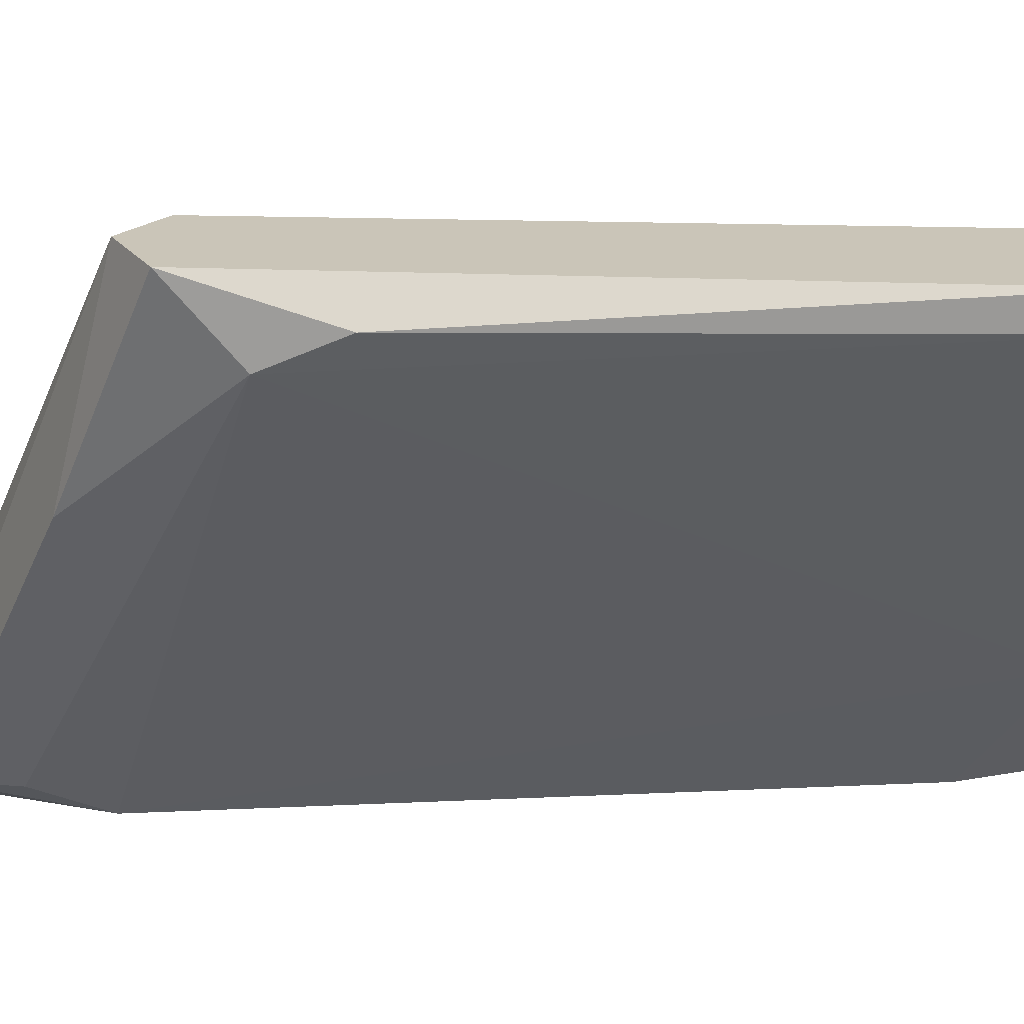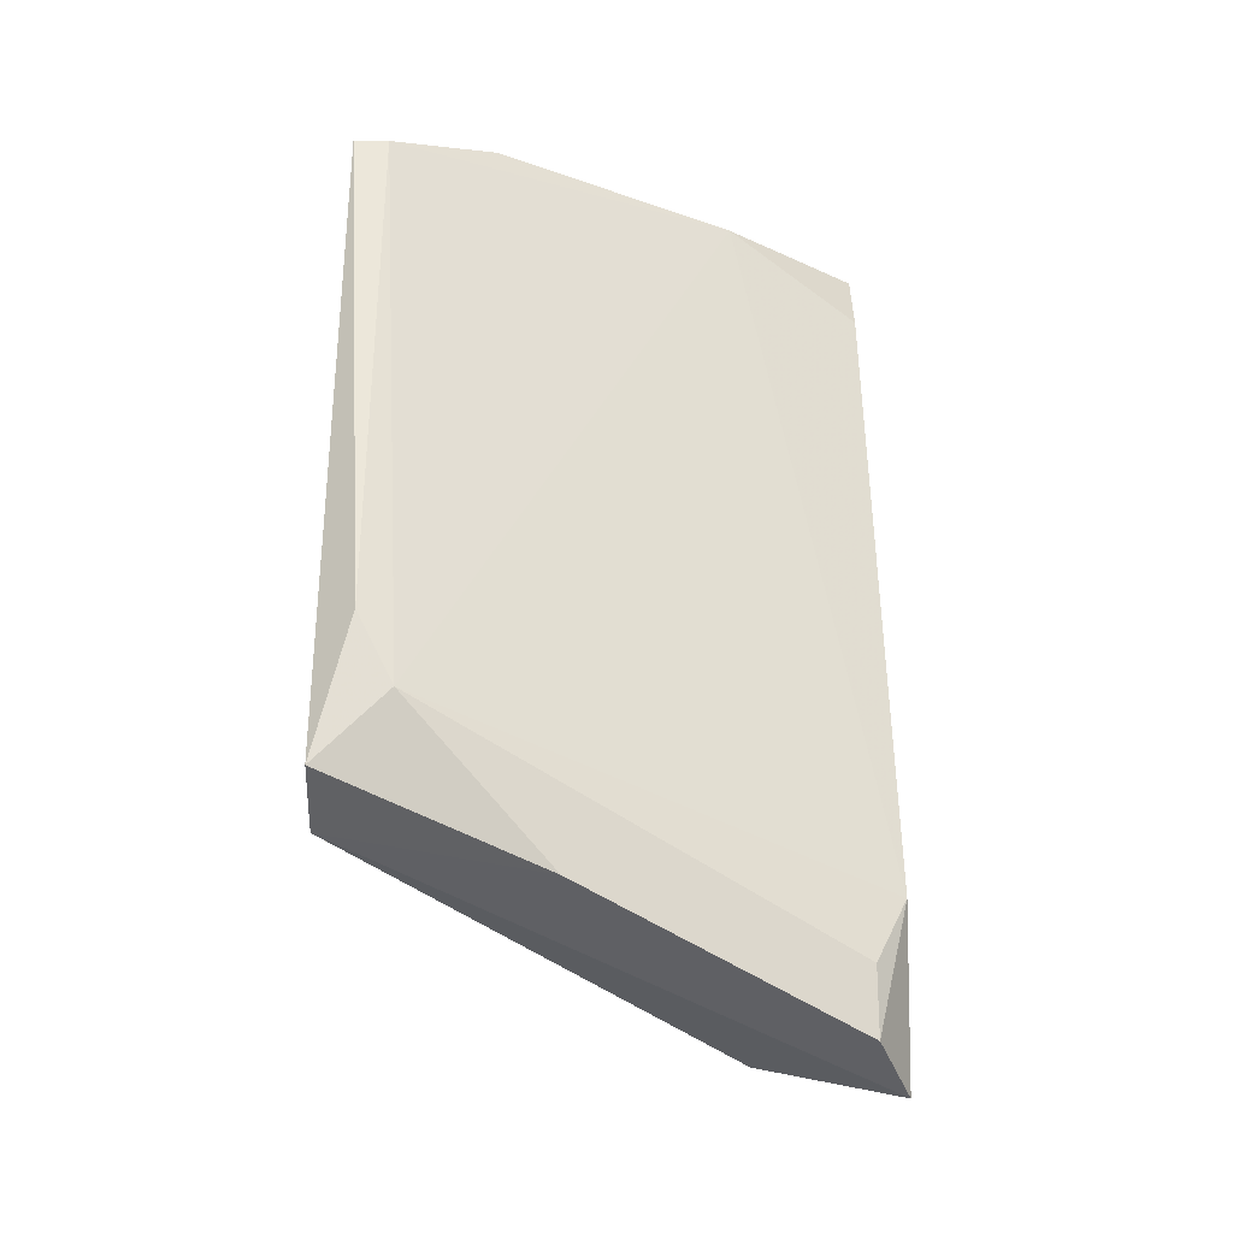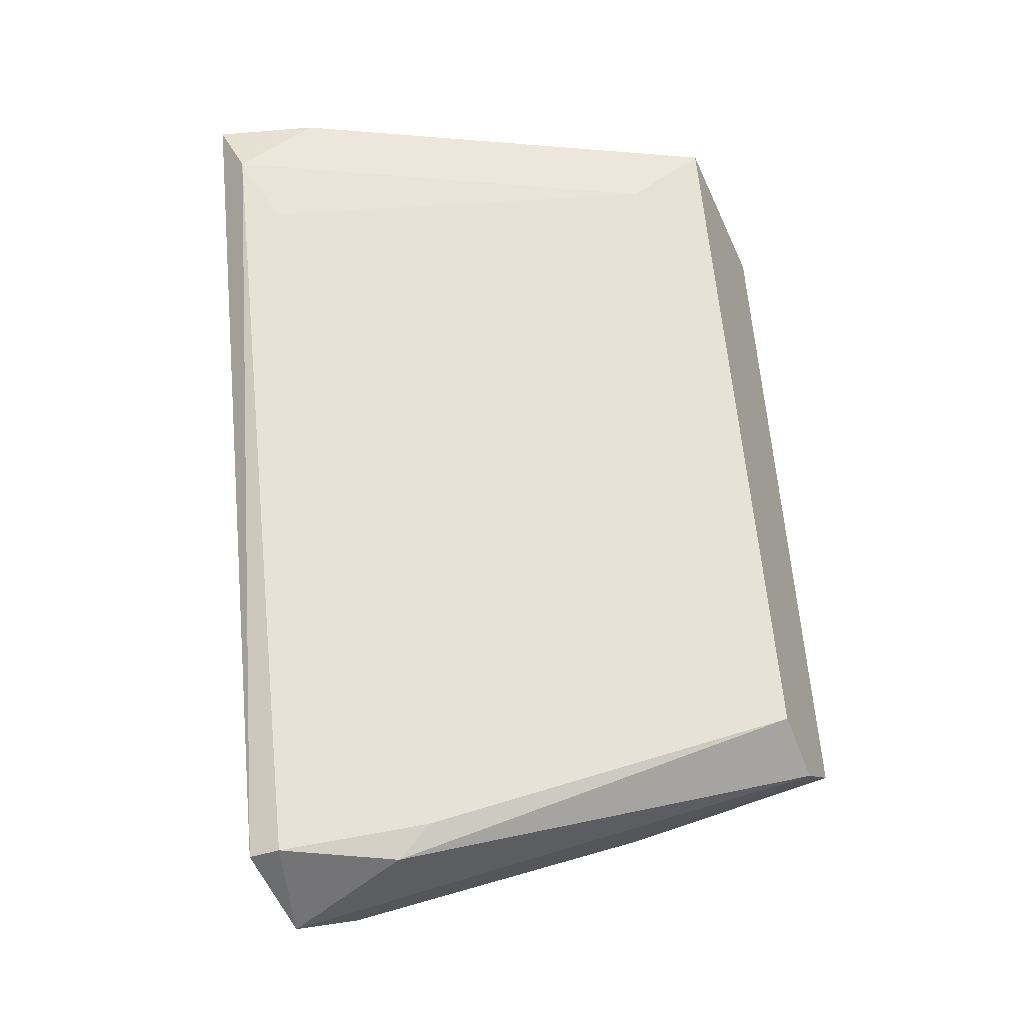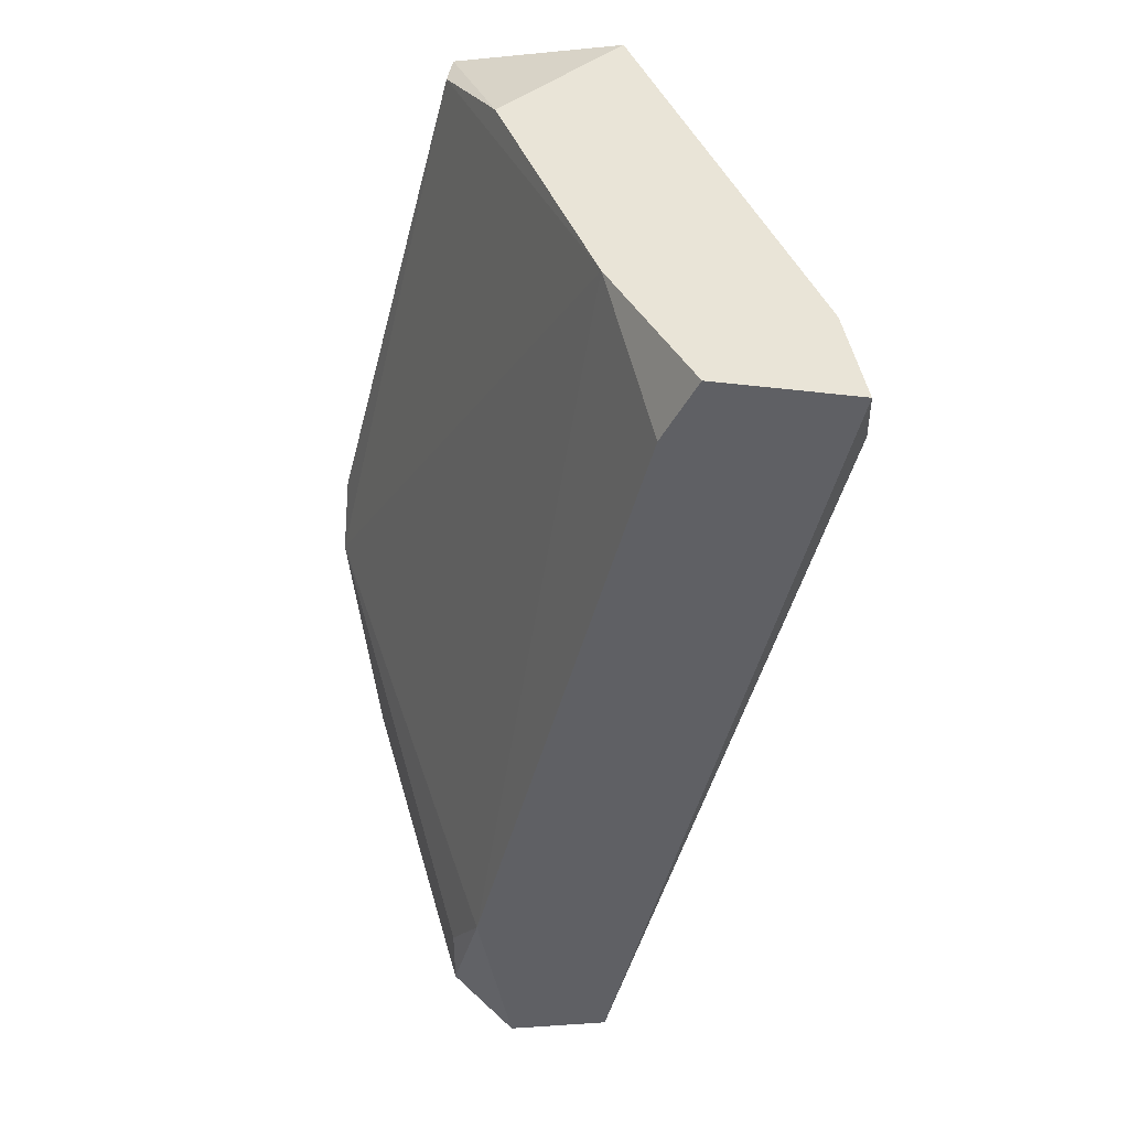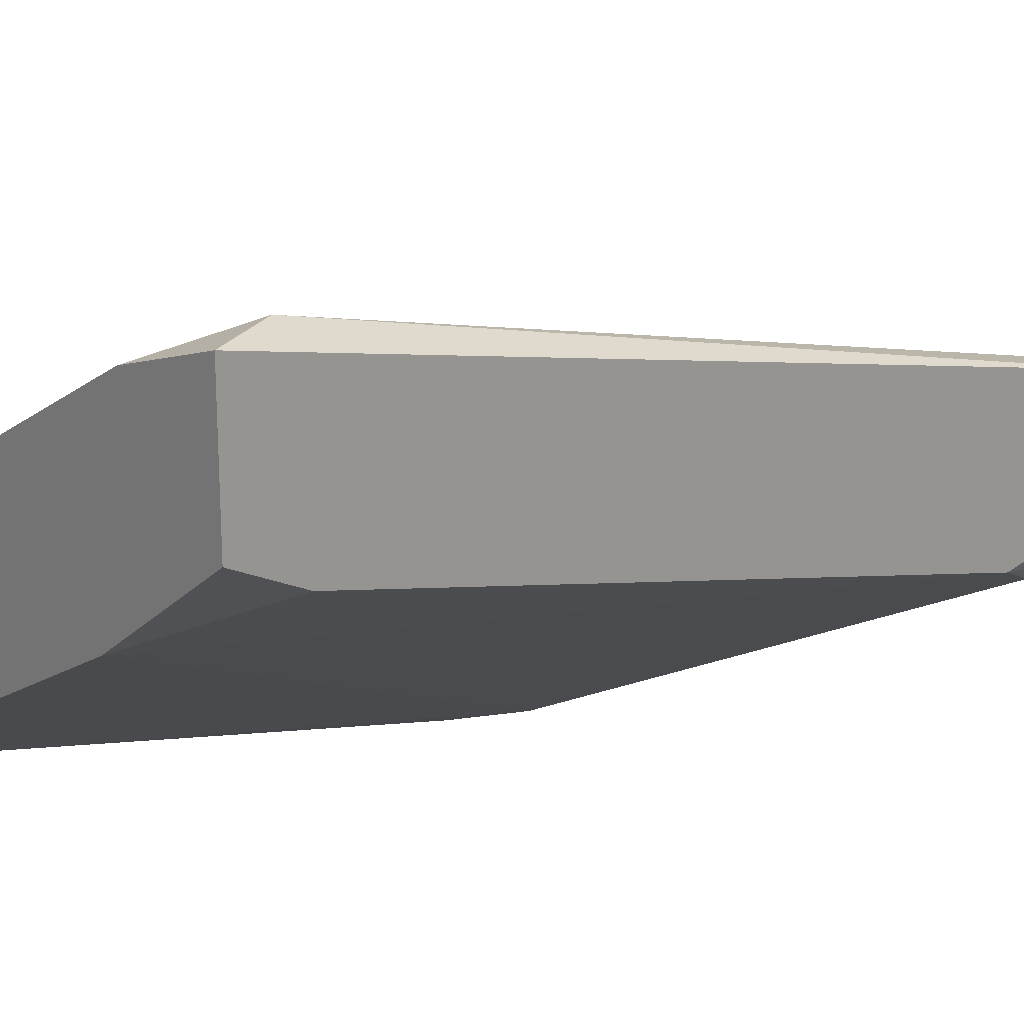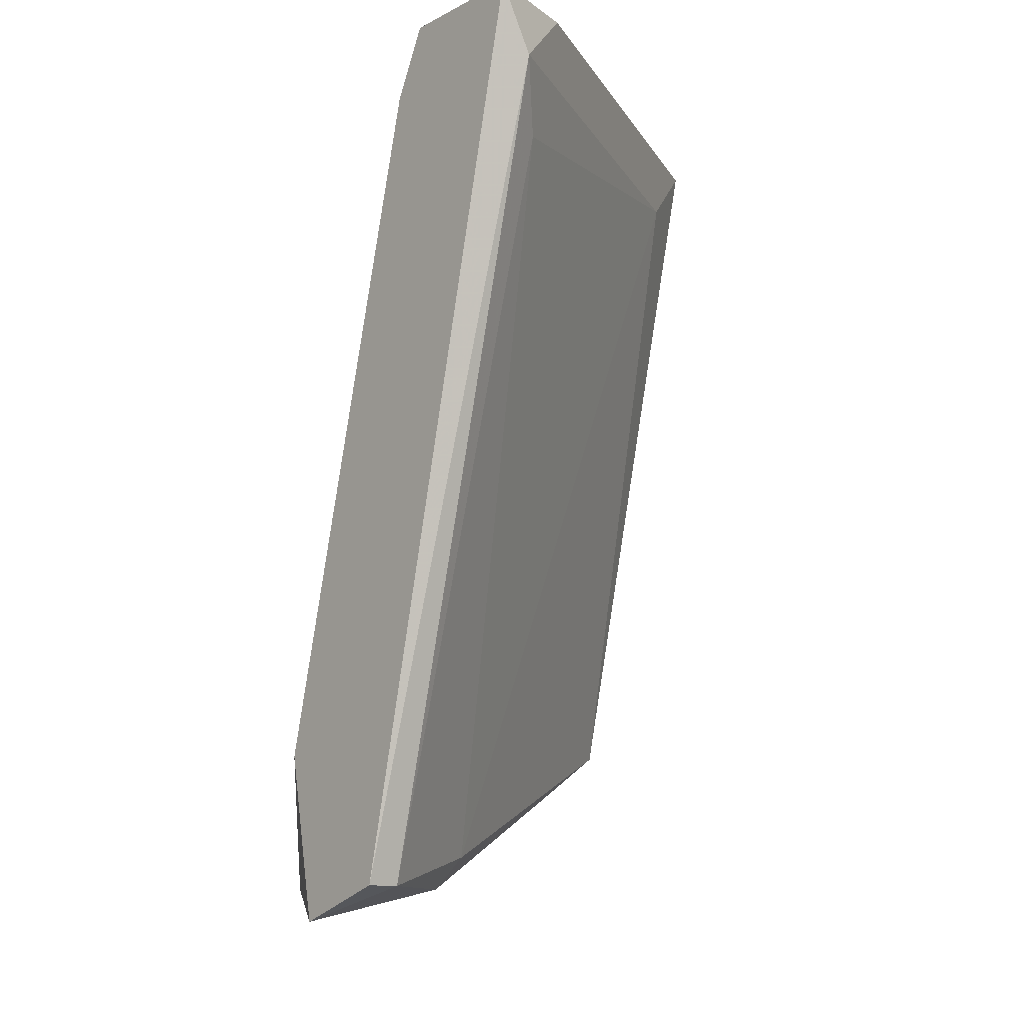
<metadata>
{"format":"obj","ext":"obj","renderer":"f3d","projection":"perspective","resolution":1024,"background":"white","views":[{"elev":-70.1,"azim":-94.4,"up":"+Y"},{"elev":-23.2,"azim":-1.6,"up":"+Z"},{"elev":-38.1,"azim":-155.6,"up":"+Z"},{"elev":43.0,"azim":99.2,"up":"+Z"},{"elev":20.8,"azim":48.3,"up":"+Y"},{"elev":-12.2,"azim":139.9,"up":"+Z"}]}
</metadata>
<code>
v 0.01162 0.003142 -0.04423
v 0.01162 0.002152 -0.06997
v 0.002717 0.003142 -0.04621
v 0.002717 -0.006756 -0.06304
v 0.01459 0.004133 -0.06997
v 0.01459 0.01008 -0.04621
v 0.01459 -0.000815 -0.06997
v 0.01459 -0.000815 -0.06799
v 0.000736 -0.002795 -0.06502
v 0.000736 -0.002795 -0.04522
v 0.000736 -0.004776 -0.06601
v 0.000736 0.002152 -0.04423
v 0.000736 -0.006756 -0.06502
v 0.01063 0.002152 -0.06898
v 0.001727 -0.002795 -0.04522
v 0.001727 -0.006756 -0.06106
v 0.0136 0.009085 -0.04819
v 0.004697 -0.000815 -0.04423
v 0.006676 -0.004776 -0.067
v 0.01558 0.001165 -0.07096
v 0.01558 0.005123 -0.04621
v 0.01558 0.000175 -0.06601
v 0.01558 0.004133 -0.06997
v 0.01558 0.01008 -0.04423
v 0.01558 0.006113 -0.04423
v 0.01261 0.009085 -0.04423
f 22 8 7
f 11 13 12
f 18 26 12
f 26 18 24
f 21 20 24
f 11 12 9
f 12 13 10
f 18 12 10
f 13 16 10
f 24 18 1
f 13 11 19
f 11 20 19
f 20 21 22
f 21 1 22
f 9 12 3
f 3 17 14
f 17 5 14
f 9 3 14
f 20 5 23
f 24 20 23
f 16 13 4
f 13 19 4
f 19 8 4
f 8 22 4
f 22 1 4
f 12 26 6
f 26 24 6
f 5 17 6
f 3 12 6
f 17 3 6
f 23 5 6
f 24 23 6
f 20 11 2
f 5 20 2
f 11 9 2
f 14 5 2
f 9 14 2
f 18 10 15
f 10 16 15
f 1 18 15
f 16 4 15
f 4 1 15
f 21 24 25
f 1 21 25
f 24 1 25
f 19 20 7
f 8 19 7
f 20 22 7

</code>
